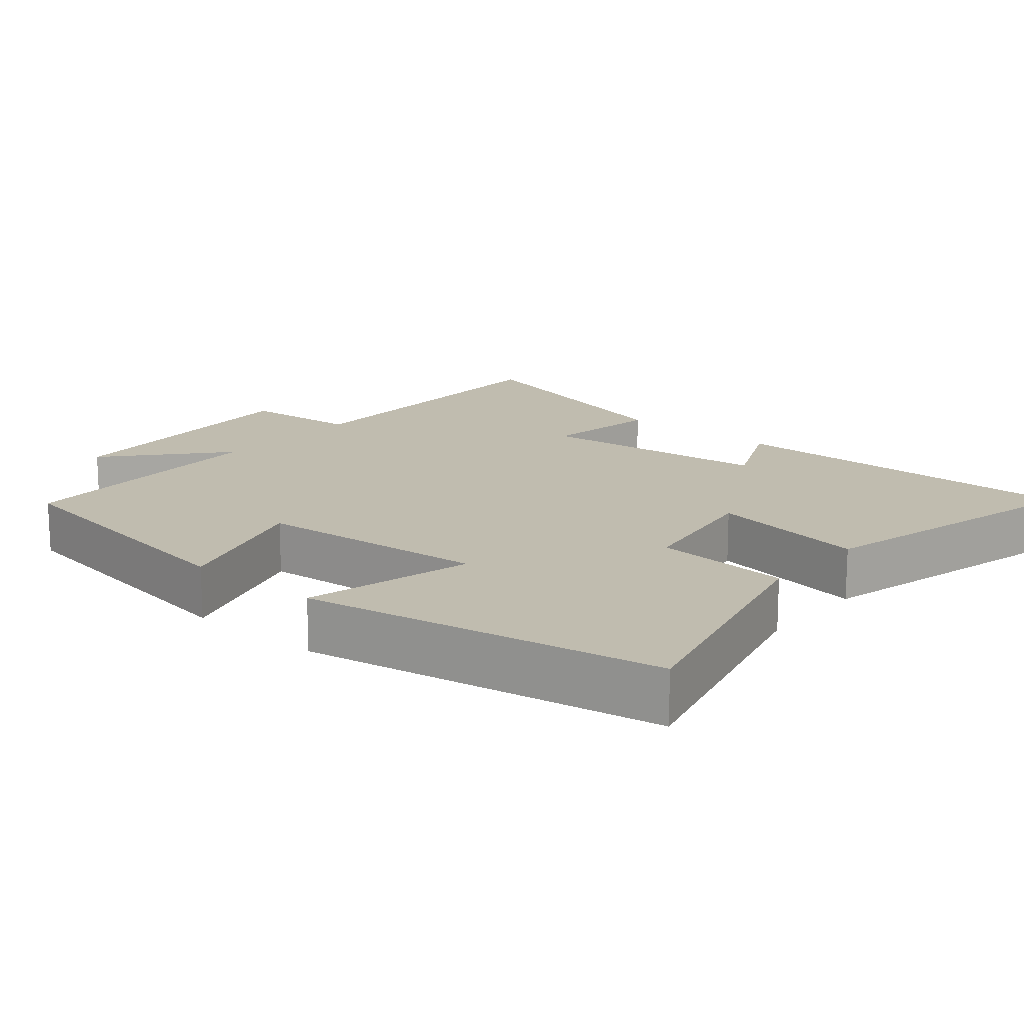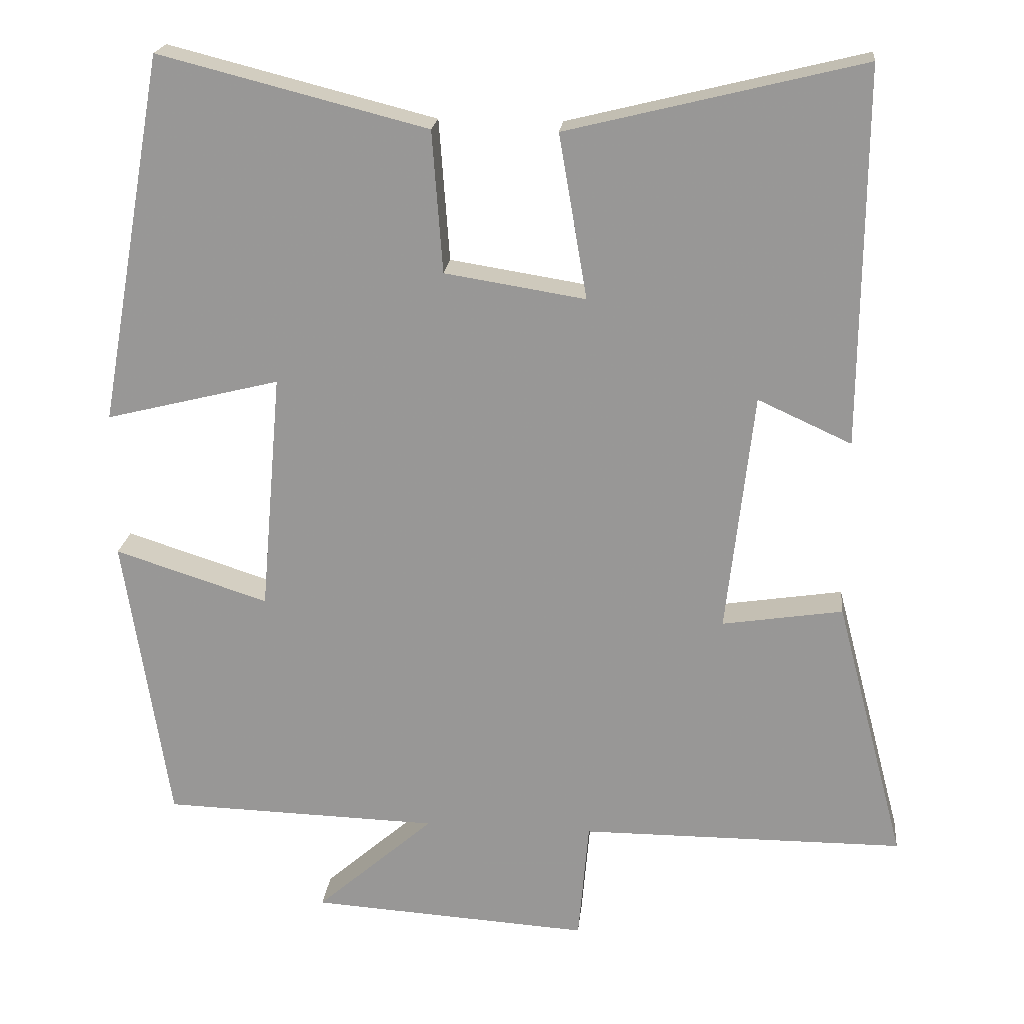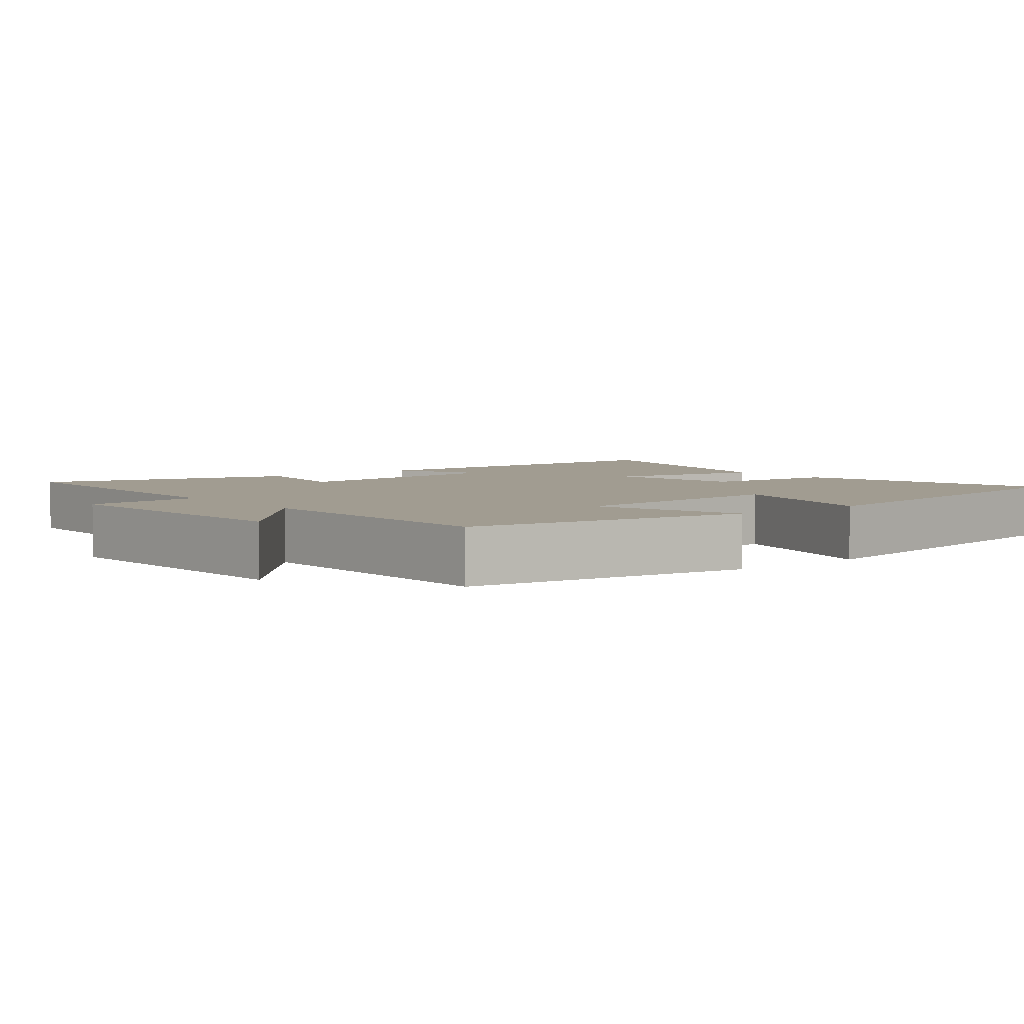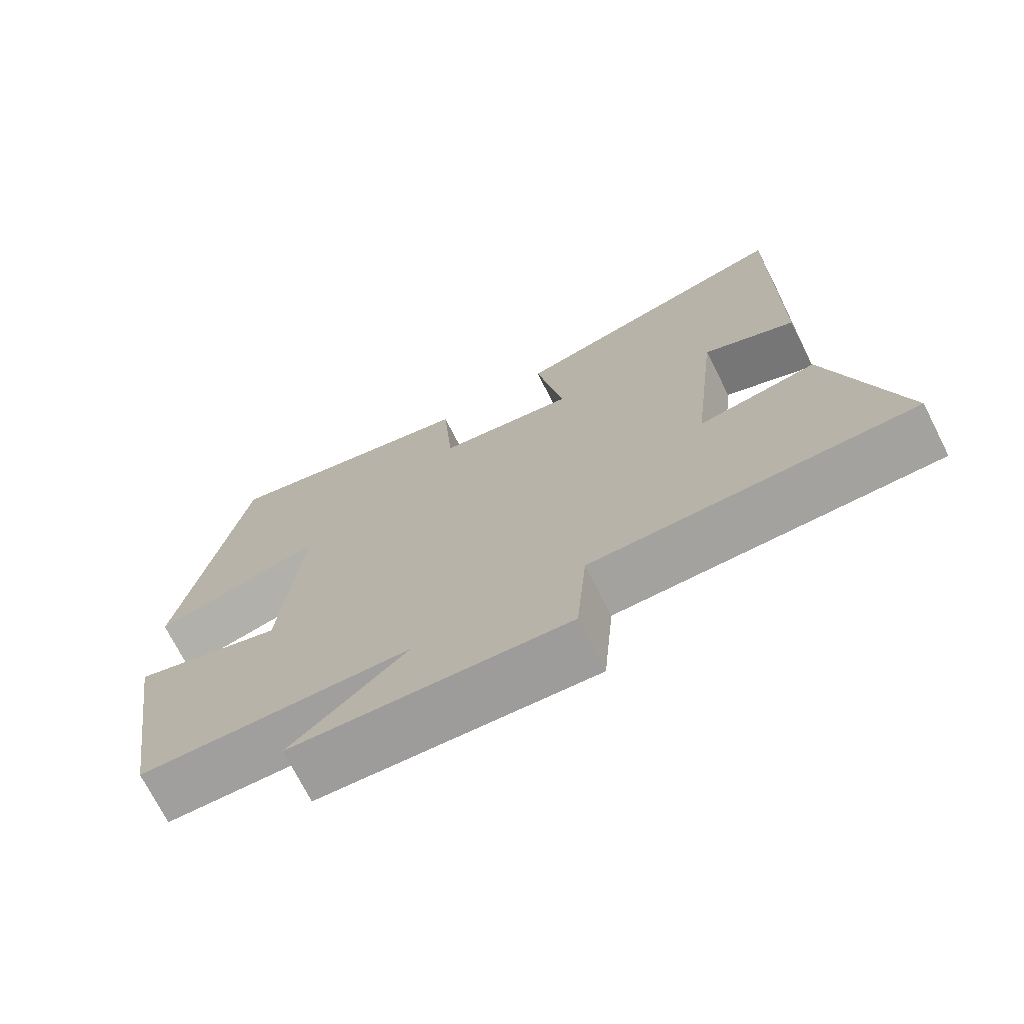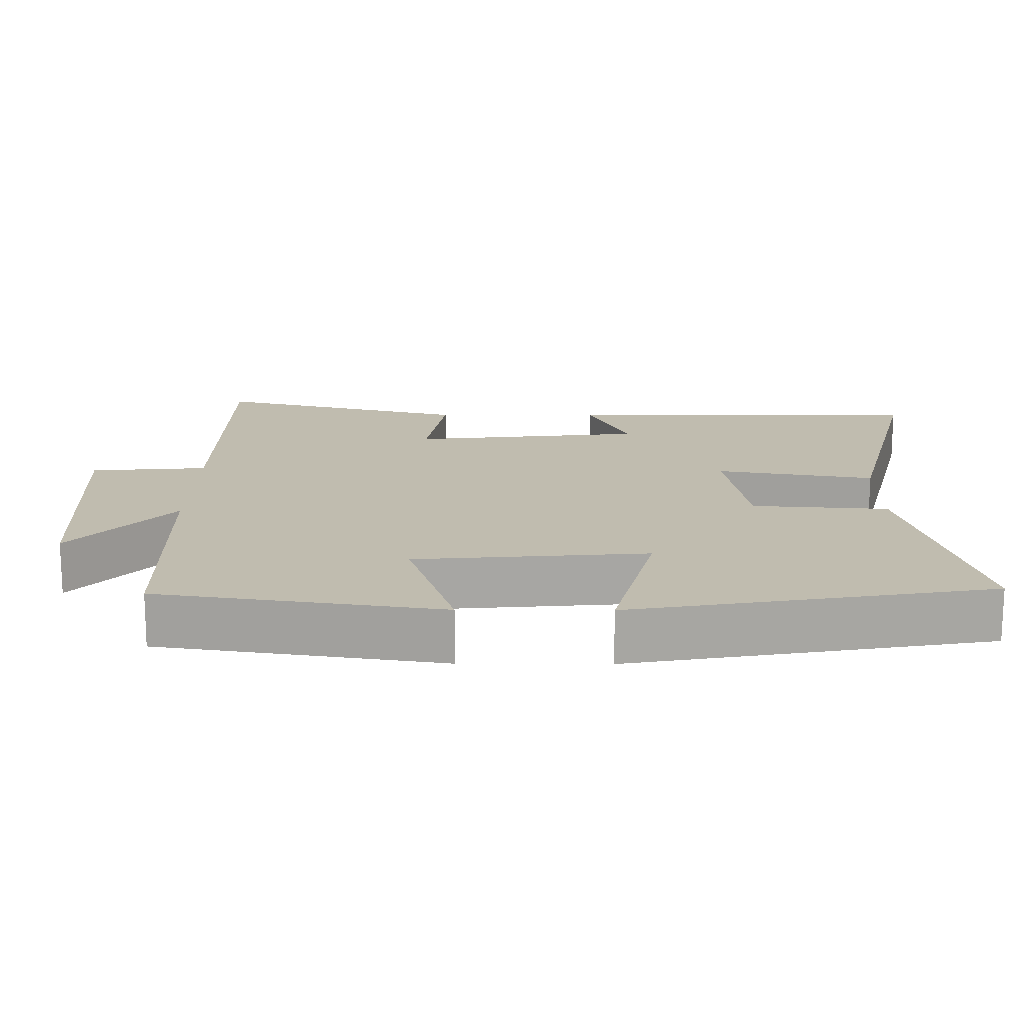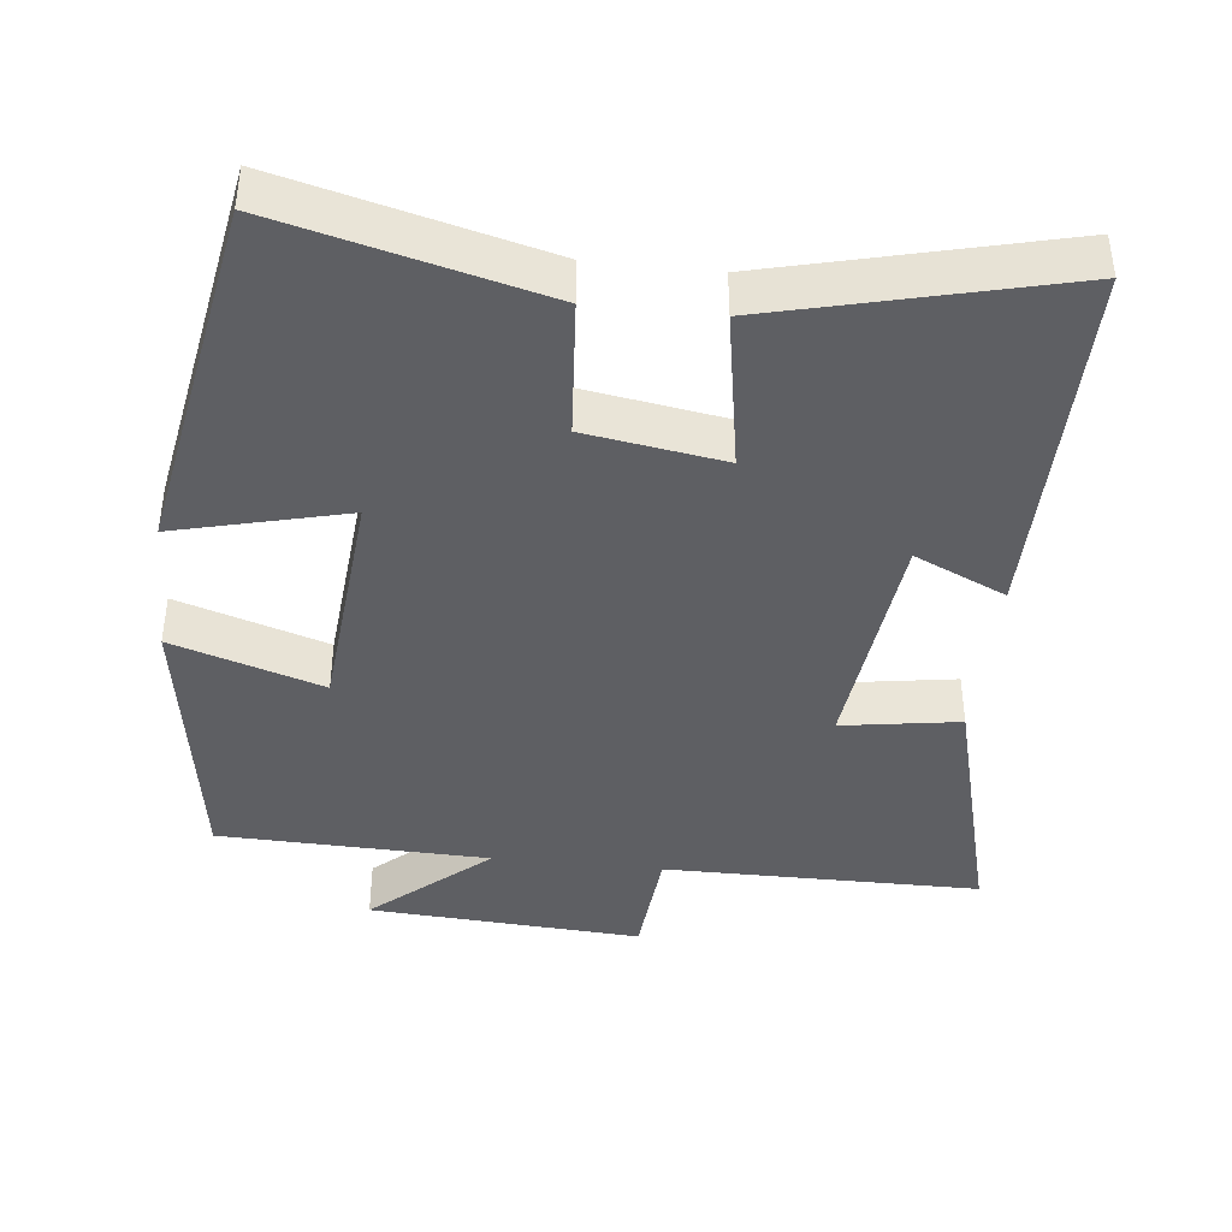
<metadata>
{"format":"obj","ext":"obj","renderer":"f3d","projection":"perspective","resolution":1024,"background":"white","views":[{"elev":16.3,"azim":-49.7,"up":"+Y"},{"elev":20.6,"azim":5.9,"up":"+Z"},{"elev":4.5,"azim":-128.5,"up":"+Y"},{"elev":-72.4,"azim":26.9,"up":"+Z"},{"elev":16.3,"azim":-89.6,"up":"+Y"},{"elev":-41.2,"azim":-6.2,"up":"+Y"}]}
</metadata>
<code>
v -0.44 0.07 -0.489
v -0.5 0.07 -0.099
v -0.295 0.07 -0.165
v -0.267 0.07 0.155
v -0.5 0.07 0.097
v -0.412 0.07 0.591
v -0.054 0.07 0.5
v -0.04 0.07 0.311
v 0.148 0.07 0.281
v 0.11 0.07 0.5
v 0.504 0.07 0.597
v 0.5 0.07 0.094
v 0.375 0.07 0.151
v 0.339 0.07 -0.171
v 0.5 0.07 -0.146
v 0.593 0.07 -0.499
v 0.16 0.07 -0.5
v 0.146 0.07 -0.662
v -0.228 0.07 -0.638
v -0.07 0.07 -0.5
v -0.44 0 -0.489
v -0.5 0 -0.099
v -0.295 0 -0.165
v -0.267 0 0.155
v -0.5 0 0.097
v -0.412 0 0.591
v -0.054 0 0.5
v -0.04 0 0.311
v 0.148 0 0.281
v 0.11 0 0.5
v 0.504 0 0.597
v 0.5 0 0.094
v 0.375 0 0.151
v 0.339 0 -0.171
v 0.5 0 -0.146
v 0.593 0 -0.499
v 0.16 0 -0.5
v 0.146 0 -0.662
v -0.228 0 -0.638
v -0.07 0 -0.5
f 17 18 19 20
f 14 15 16 17
f 13 14 17 20
f 10 11 12 13
f 9 10 13
f 8 9 13 20
f 4 5 6 7
f 3 4 7 8
f 20 1 2 3
f 3 8 20
f 40 39 38 37
f 37 36 35 34
f 40 37 34 33
f 33 32 31 30
f 33 30 29
f 40 33 29 28
f 27 26 25 24
f 28 27 24 23
f 23 22 21 40
f 40 28 23
f 1 21 22 2
f 2 22 23 3
f 3 23 24 4
f 4 24 25 5
f 5 25 26 6
f 6 26 27 7
f 7 27 28 8
f 8 28 29 9
f 9 29 30 10
f 10 30 31 11
f 11 31 32 12
f 12 32 33 13
f 13 33 34 14
f 14 34 35 15
f 15 35 36 16
f 16 36 37 17
f 17 37 38 18
f 18 38 39 19
f 19 39 40 20
f 20 40 21 1

</code>
